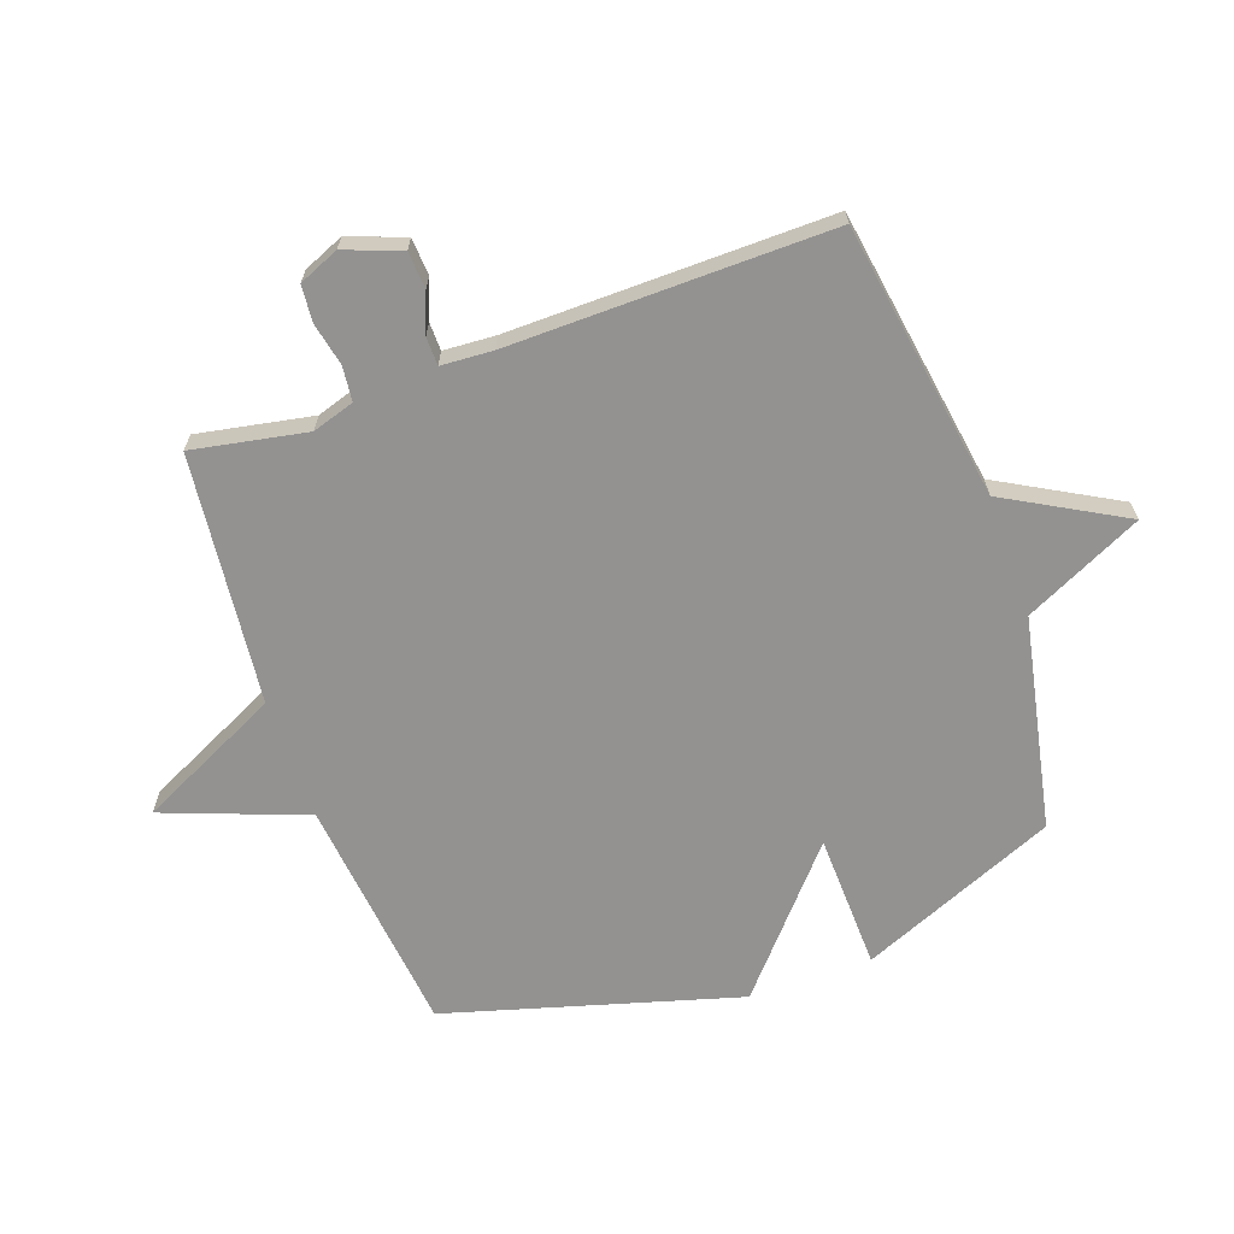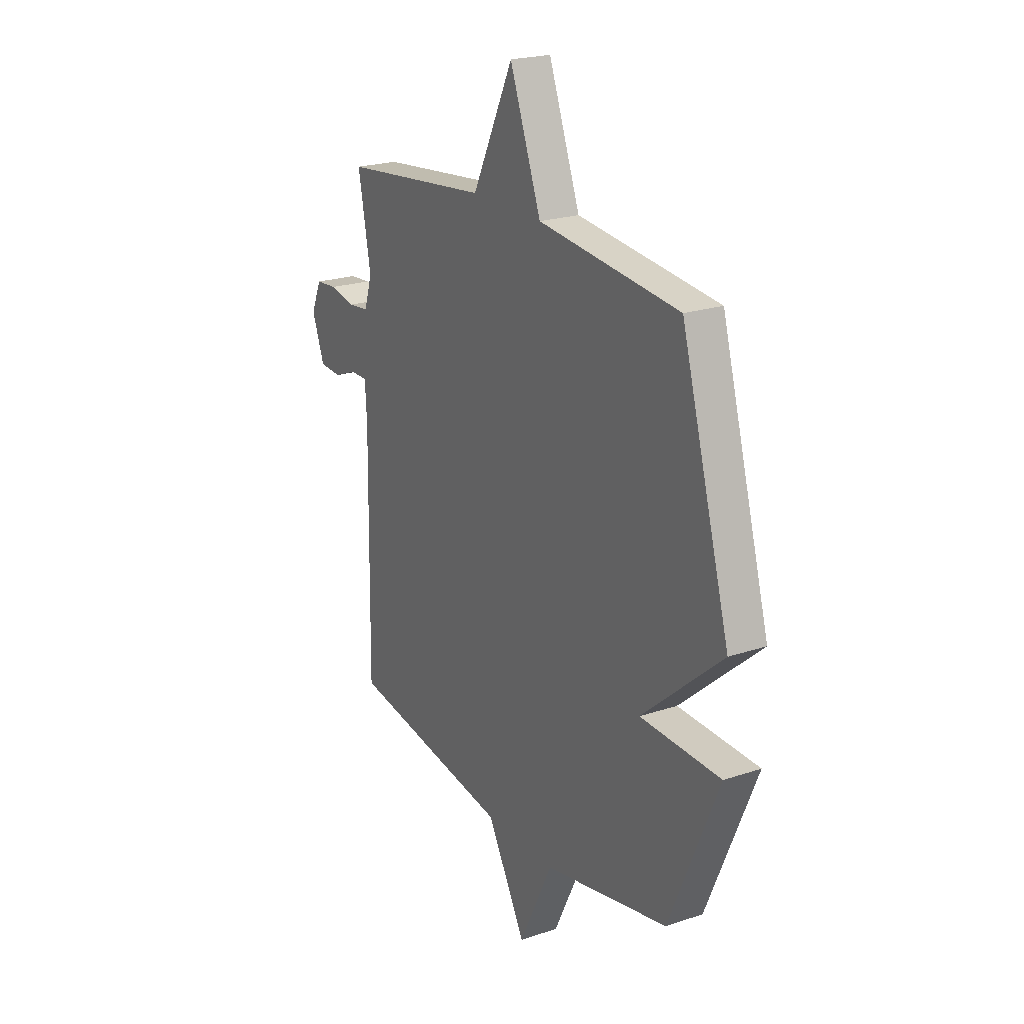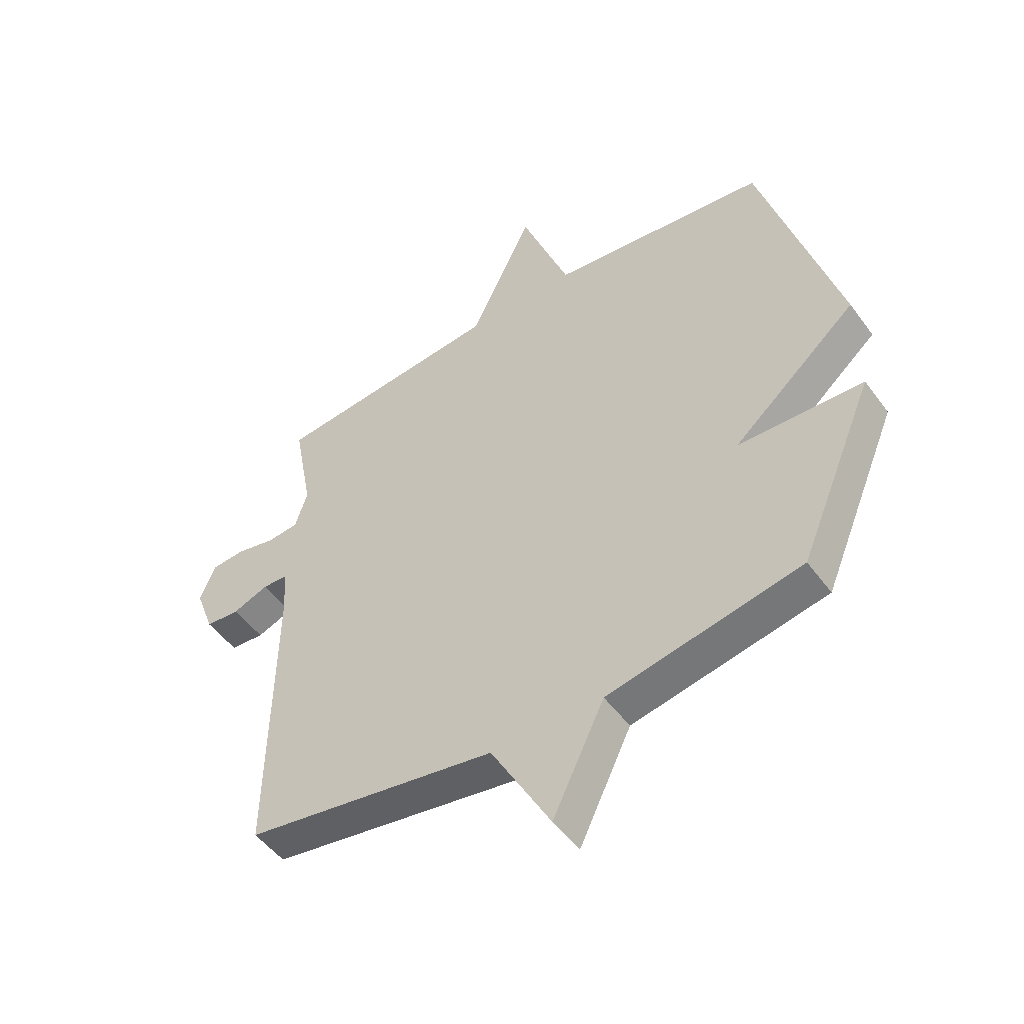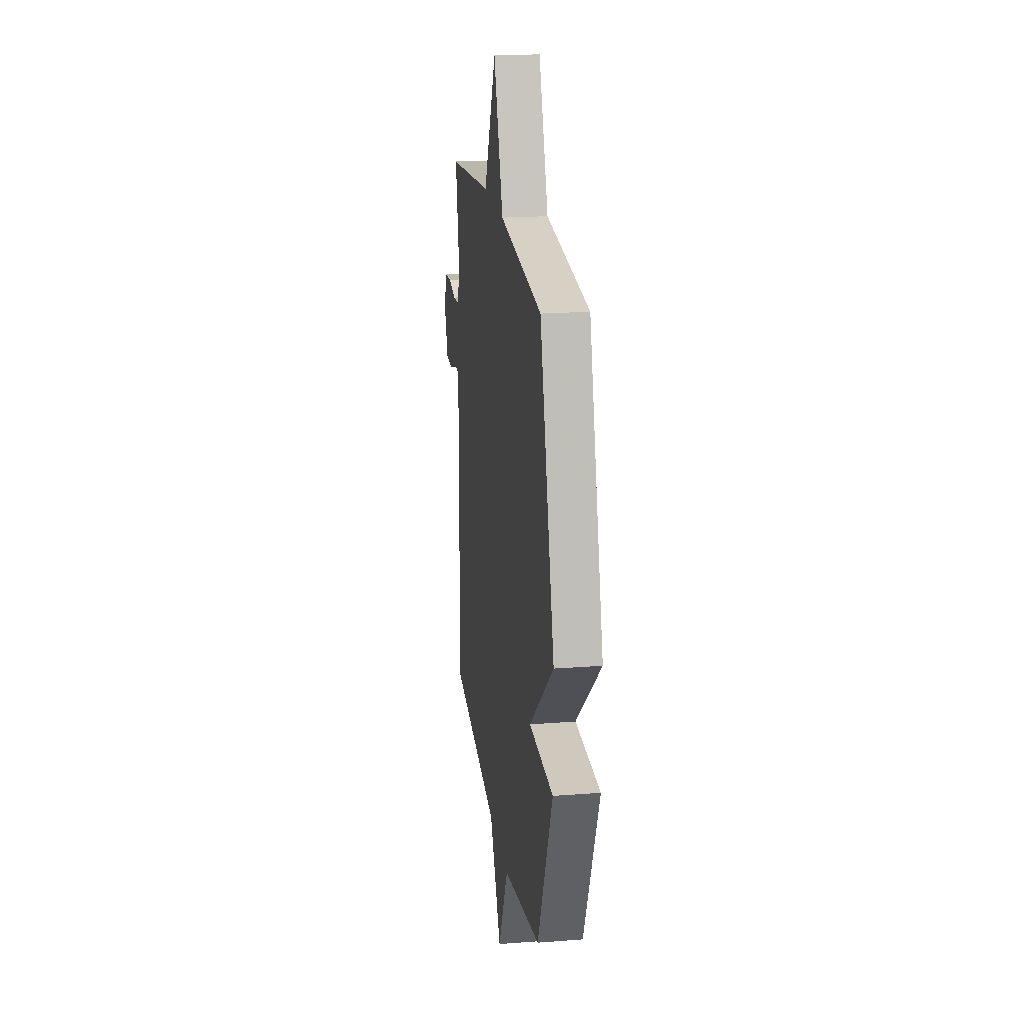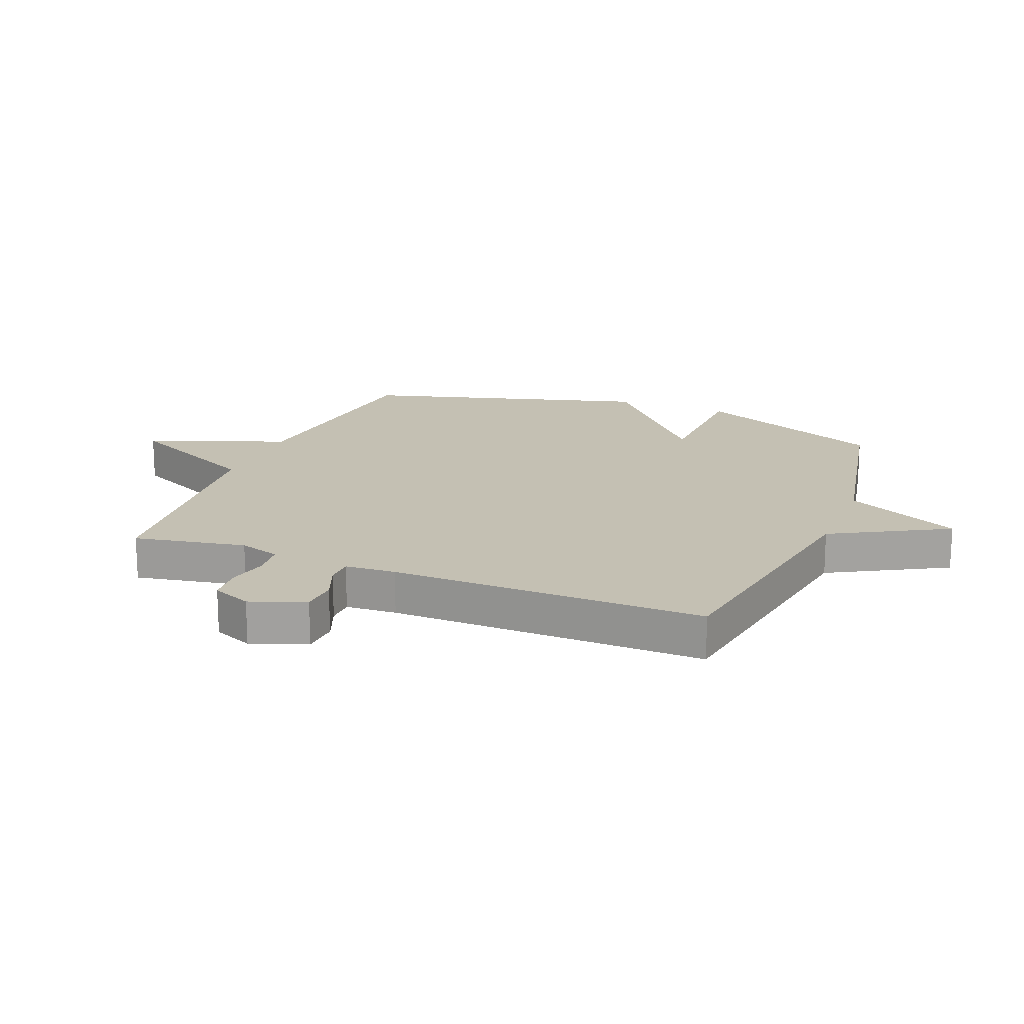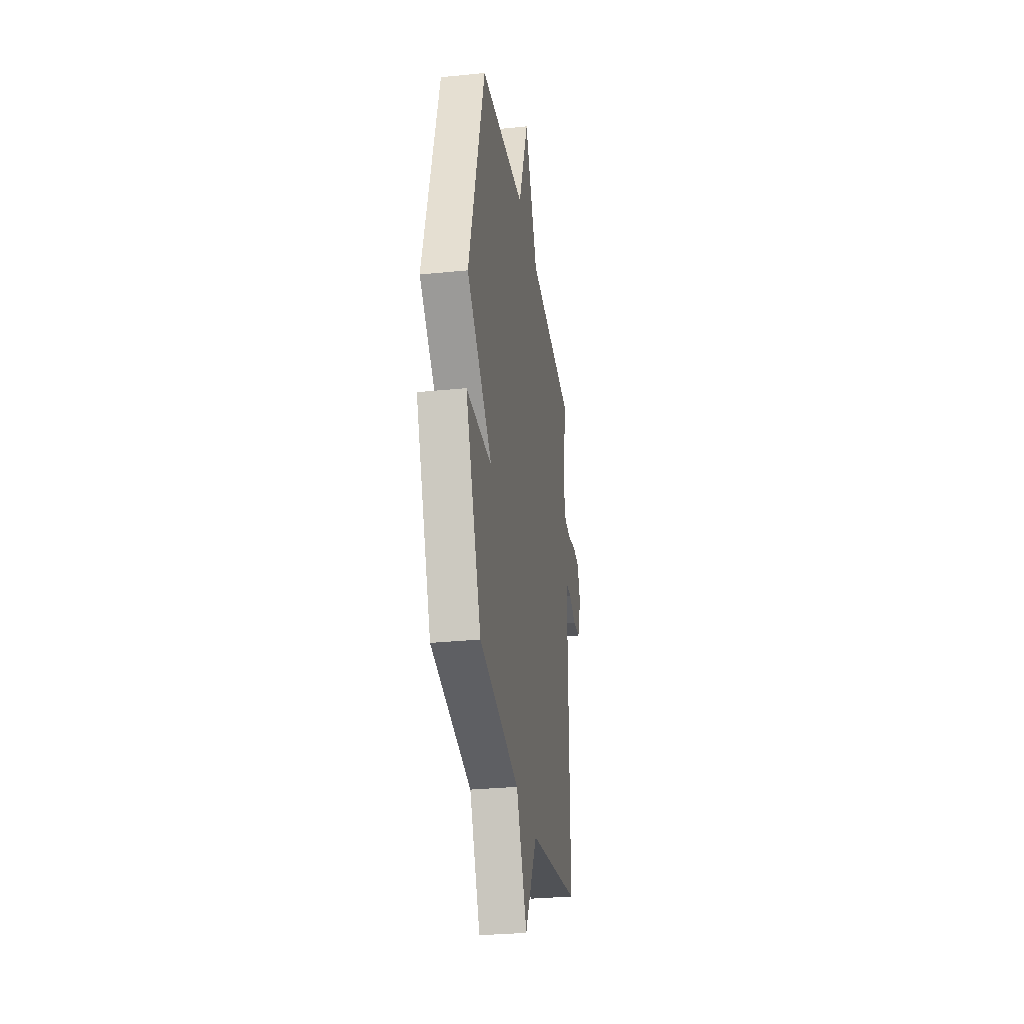
<metadata>
{"format":"obj","ext":"obj","renderer":"f3d","projection":"perspective","resolution":1024,"background":"white","views":[{"elev":-66.4,"azim":109.5,"up":"+Y"},{"elev":22.0,"azim":-120.5,"up":"+Z"},{"elev":-49.9,"azim":-145.2,"up":"+Z"},{"elev":20.6,"azim":-98.0,"up":"+Z"},{"elev":18.0,"azim":111.8,"up":"+Y"},{"elev":-29.8,"azim":-81.6,"up":"+Z"}]}
</metadata>
<code>
v 0.5 0.07 -0.5
v 0.047 0.07 -0.571
v -0.06 0.07 -0.764
v -0.153 0.07 -0.571
v -0.5 0.07 -0.5
v -0.636 0.07 -0.178
v -0.413 0.07 -0.171
v -0.636 0.07 0.022
v -0.5 0.07 0.5
v -0.11 0.07 0.543
v -0.023 0.07 0.776
v 0.09 0.07 0.543
v 0.5 0.07 0.5
v 0.465 0.07 0.313
v 0.487 0.07 0.244
v 0.544 0.07 0.238
v 0.614 0.07 0.253
v 0.674 0.07 0.248
v 0.702 0.07 0.182
v 0.668 0.07 0.09
v 0.607 0.07 0.086
v 0.543 0.07 0.111
v 0.497 0.07 0.11
v 0.492 0.07 0.025
v 0.5 0 -0.5
v 0.047 0 -0.571
v -0.06 0 -0.764
v -0.153 0 -0.571
v -0.5 0 -0.5
v -0.636 0 -0.178
v -0.413 0 -0.171
v -0.636 0 0.022
v -0.5 0 0.5
v -0.11 0 0.543
v -0.023 0 0.776
v 0.09 0 0.543
v 0.5 0 0.5
v 0.465 0 0.313
v 0.487 0 0.244
v 0.544 0 0.238
v 0.614 0 0.253
v 0.674 0 0.248
v 0.702 0 0.182
v 0.668 0 0.09
v 0.607 0 0.086
v 0.543 0 0.111
v 0.497 0 0.11
v 0.492 0 0.025
f 20 21 22
f 19 20 22
f 18 19 22
f 17 18 22
f 16 17 22
f 15 16 22 23
f 14 15 23 24
f 12 13 14
f 10 11 12
f 14 24 1
f 12 14 1
f 10 12 1
f 9 10 1
f 8 9 1
f 7 8 1
f 7 1 2
f 6 7 2
f 5 6 2
f 4 5 2
f 2 3 4
f 46 45 44
f 46 44 43
f 46 43 42
f 46 42 41
f 46 41 40
f 47 46 40 39
f 48 47 39 38
f 38 37 36
f 36 35 34
f 25 48 38
f 25 38 36
f 25 36 34
f 25 34 33
f 25 33 32
f 25 32 31
f 26 25 31
f 26 31 30
f 26 30 29
f 26 29 28
f 28 27 26
f 1 25 26 2
f 2 26 27 3
f 3 27 28 4
f 4 28 29 5
f 5 29 30 6
f 6 30 31 7
f 7 31 32 8
f 8 32 33 9
f 9 33 34 10
f 10 34 35 11
f 11 35 36 12
f 12 36 37 13
f 13 37 38 14
f 14 38 39 15
f 15 39 40 16
f 16 40 41 17
f 17 41 42 18
f 18 42 43 19
f 19 43 44 20
f 20 44 45 21
f 21 45 46 22
f 22 46 47 23
f 23 47 48 24
f 24 48 25 1

</code>
